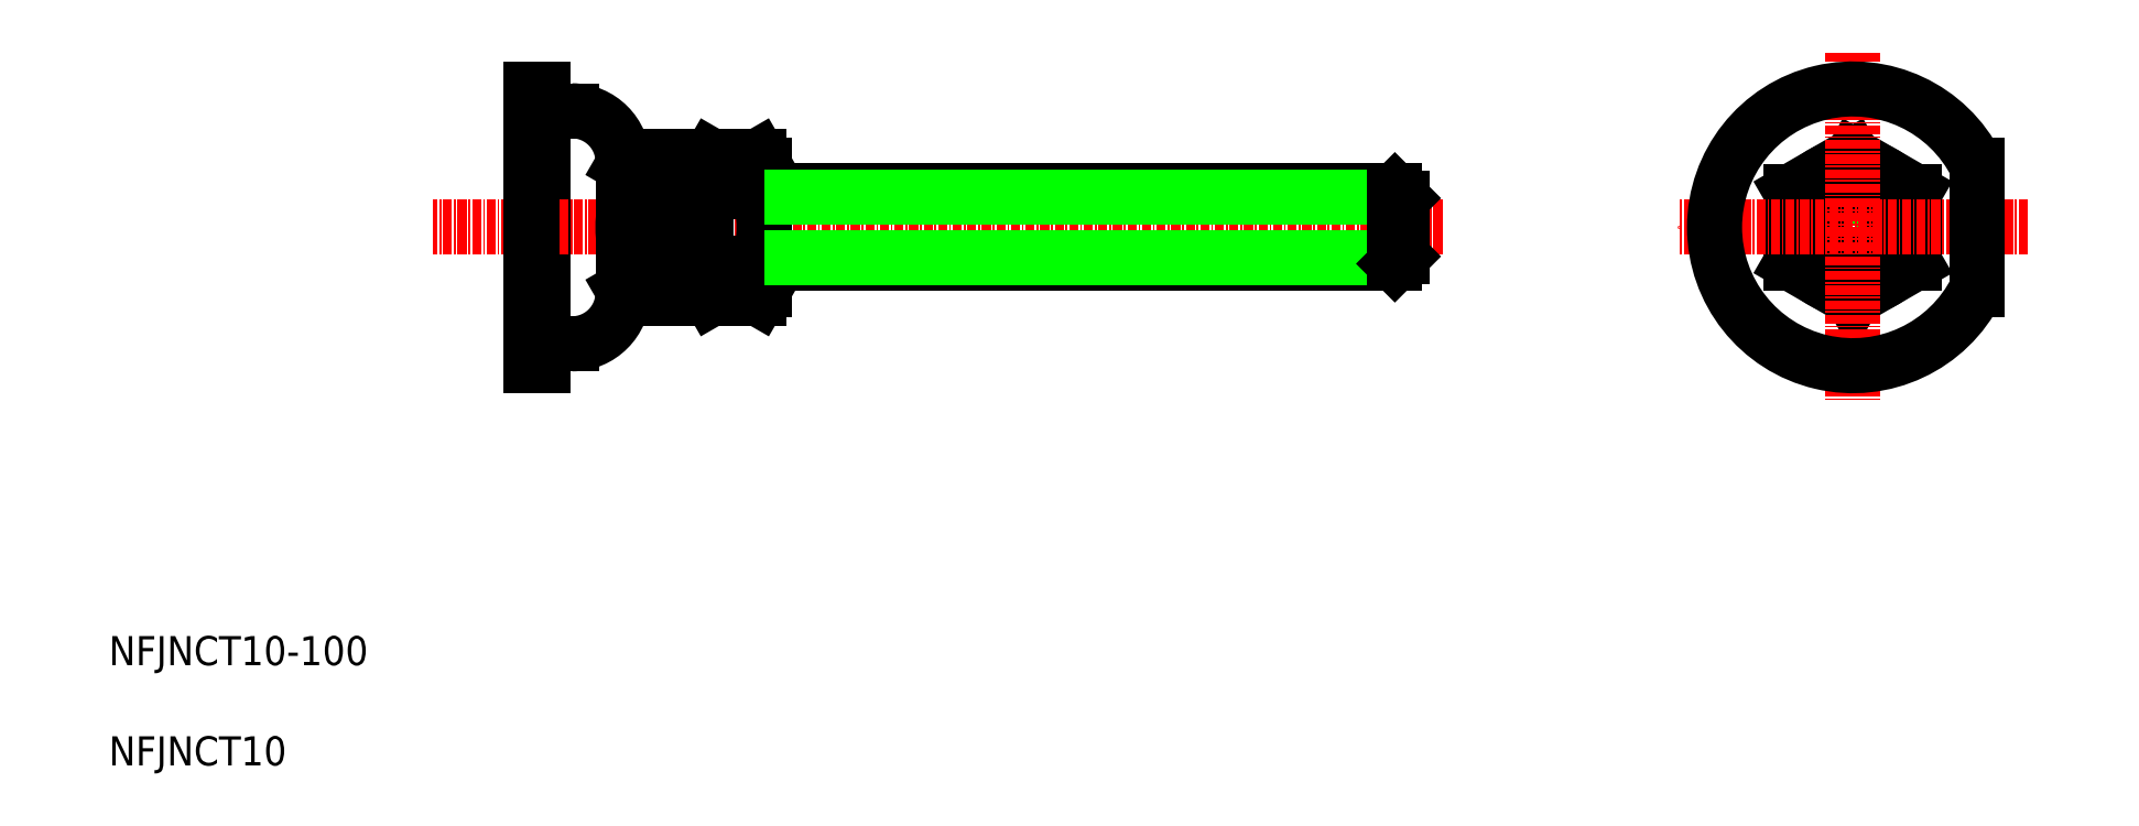
<metadata>
{"format":"dxf","ext":"dxf","renderer":"ezdxf+matplotlib","layout":"modelspace","background":"white","min_lineweight":24,"dpi":150}
</metadata>
<code>
0
SECTION
2
ENTITIES
0
TEXT
8
0
10
-1.211e-07
20
-1.085e-07
30
0
40
4
1
NFJNCT10
0
TEXT
8
0
10
-1.211e-07
20
13.76
30
0
40
4
1
NFJNCT10-100
0
LINE
8
0
10
59.61
20
54.9
30
0
11
59.61
21
92.9
31
0
0
LINE
8
CENTER
10
183.1
20
73.9
30
0
11
44.57
21
73.9
31
0
0
LINE
8
0
10
70.61
20
82.9
30
0
11
70.61
21
64.9
31
0
0
LINE
8
0
10
177.6
20
77.9
30
0
11
177.6
21
69.9
31
0
0
LINE
8
0
10
177.6
20
77.9
30
0
11
176.6
21
78.9
31
0
0
CIRCLE
8
0
10
239.5
20
73.9
30
0
40
4.188
0
LINE
8
0
10
231
20
68.99
30
0
11
239.5
21
64.09
31
0
0
LINE
8
0
10
239.5
20
64.09
30
0
11
248
21
68.99
31
0
0
LINE
8
0
10
248
20
78.81
30
0
11
239.5
21
83.72
31
0
0
LINE
8
0
10
239.5
20
83.72
30
0
11
231
21
78.81
31
0
0
LINE
8
0
10
231
20
78.81
30
0
11
231
21
68.99
31
0
0
LINE
8
0
10
248
20
68.99
30
0
11
248
21
78.81
31
0
0
CIRCLE
8
0
10
239.5
20
73.9
30
0
40
8.5
0
ARC
8
0
10
85.34
20
81.29
30
0
40
4.638
50
327.7
51
23.97
0
ARC
8
0
10
86.61
20
81.29
30
0
40
4.638
50
156
51
212.3
0
LINE
8
0
10
89.98
20
82.48
30
0
11
89.98
21
65.33
31
0
0
LINE
8
0
10
81.98
20
82.48
30
0
11
81.98
21
65.33
31
0
0
ARC
8
0
10
85.34
20
66.52
30
0
40
4.638
50
336
51
32.26
0
ARC
8
0
10
72.8
20
73.9
30
0
40
17.18
50
343.4
51
16.6
0
ARC
8
0
10
99.15
20
73.9
30
0
40
17.18
50
163.4
51
196.6
0
ARC
8
0
10
86.61
20
66.52
30
0
40
4.638
50
147.7
51
204
0
LINE
8
0
10
89.26
20
64.09
30
0
11
89.98
21
65.33
31
0
0
LINE
8
0
10
82.69
20
78.81
30
0
11
89.26
21
78.81
31
0
0
LINE
8
0
10
82.69
20
64.09
30
0
11
81.98
21
65.33
31
0
0
LINE
8
0
10
82.69
20
64.09
30
0
11
89.26
21
64.09
31
0
0
LINE
8
0
10
82.69
20
68.99
30
0
11
89.26
21
68.99
31
0
0
LINE
8
0
10
89.26
20
83.72
30
0
11
89.98
21
82.48
31
0
0
LINE
8
0
10
82.69
20
83.72
30
0
11
81.98
21
82.48
31
0
0
LINE
8
0
10
82.69
20
83.72
30
0
11
89.26
21
83.72
31
0
0
CIRCLE
8
0
10
239.5
20
73.9
30
0
40
5
0
LINE
8
0
10
71.33
20
83.72
30
0
11
77.61
21
83.72
31
0
0
LINE
8
0
10
71.33
20
68.99
30
0
11
77.61
21
68.99
31
0
0
LINE
8
0
10
71.33
20
64.09
30
0
11
77.61
21
64.09
31
0
0
LINE
8
0
10
71.33
20
78.81
30
0
11
77.61
21
78.81
31
0
0
ARC
8
0
10
75.25
20
66.52
30
0
40
4.638
50
147.7
51
204
0
LINE
8
0
10
71.33
20
64.09
30
0
11
70.61
21
65.33
31
0
0
ARC
8
0
10
75.25
20
81.29
30
0
40
4.638
50
156
51
212.3
0
ARC
8
0
10
87.79
20
73.9
30
0
40
17.18
50
163.4
51
196.6
0
LINE
8
0
10
71.33
20
83.72
30
0
11
70.61
21
82.48
31
0
0
LINE
8
0
10
70.61
20
82.48
30
0
11
70.61
21
65.33
31
0
0
LINE
8
0
10
77.61
20
83.72
30
0
11
77.61
21
64.09
31
0
0
LINE
8
0
10
176.6
20
78.9
30
0
11
89.98
21
78.9
31
0
0
LINE
8
0
10
176.6
20
68.9
30
0
11
89.98
21
68.9
31
0
0
POLYLINE
8
0
66
     1
10
0
20
0
30
0
0
VERTEX
8
0
10
177.4
20
78.09
30
0
0
VERTEX
8
0
10
89.98
20
78.09
30
0
0
SEQEND
8
0
0
POLYLINE
8
0
66
     1
10
0
20
0
30
0
0
VERTEX
8
0
10
177.4
20
69.71
30
0
0
VERTEX
8
0
10
89.98
20
69.71
30
0
0
SEQEND
8
0
0
LINE
8
0
10
176.6
20
78.9
30
0
11
176.6
21
68.9
31
0
0
LINE
8
0
10
177.6
20
69.9
30
0
11
176.6
21
68.9
31
0
0
LINE
8
CENTER
10
263.5
20
73.9
30
0
11
215.5
21
73.9
31
0
0
LINE
8
CENTER
10
239.5
20
97.9
30
0
11
239.5
21
49.9
31
0
0
LINE
8
0
10
81.98
20
78.9
30
0
11
77.61
21
78.9
31
0
0
LINE
8
0
10
81.98
20
68.9
30
0
11
77.61
21
68.9
31
0
0
LINE
8
0
10
58.01
20
54.9
30
0
11
58.01
21
92.9
31
0
0
LINE
8
0
10
58.01
20
92.9
30
0
11
59.61
21
92.9
31
0
0
LINE
8
0
10
59.61
20
54.97
30
0
11
59.61
21
54.97
31
0
0
LINE
8
0
10
58.01
20
54.9
30
0
11
59.61
21
54.9
31
0
0
LINE
8
0
10
63.61
20
89.9
30
0
11
59.61
21
89.9
31
0
0
LINE
8
0
10
63.61
20
57.9
30
0
11
59.61
21
57.9
31
0
0
ARC
8
0
10
63.61
20
82.9
30
0
40
7
50
0
51
90
0
ARC
8
0
10
63.61
20
64.9
30
0
40
7
50
270
51
0
0
ARC
8
0
10
239.5
20
73.9
30
0
40
19
50
26.53
51
333.5
0
LINE
8
0
10
256.5
20
82.39
30
0
11
256.5
21
65.42
31
0
0
ENDSEC
0
EOF

</code>
